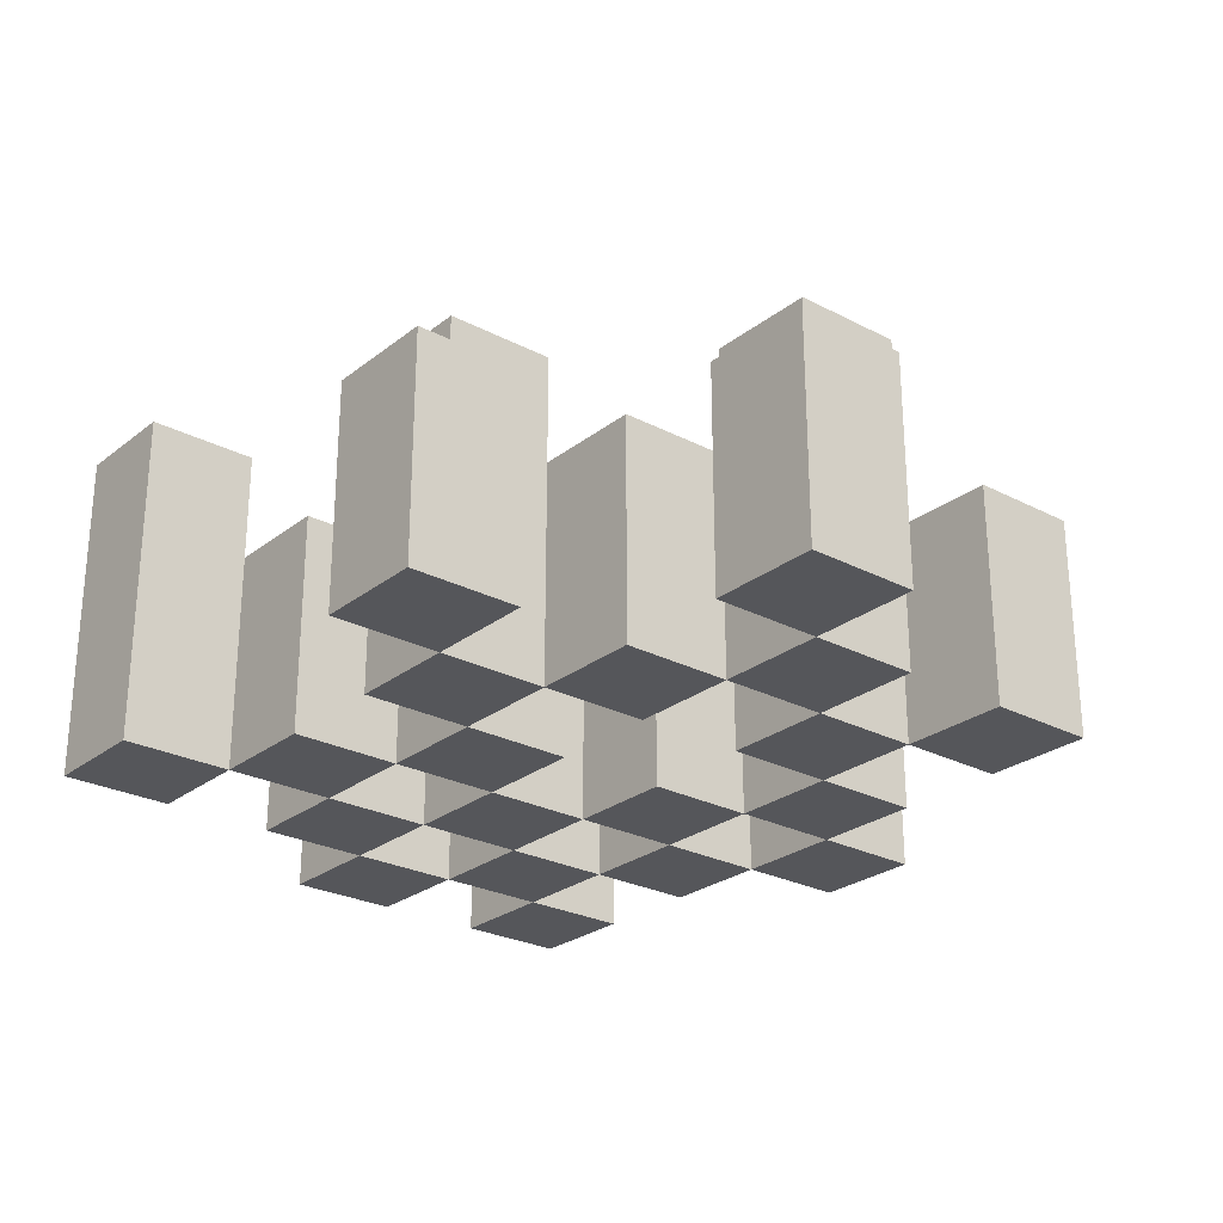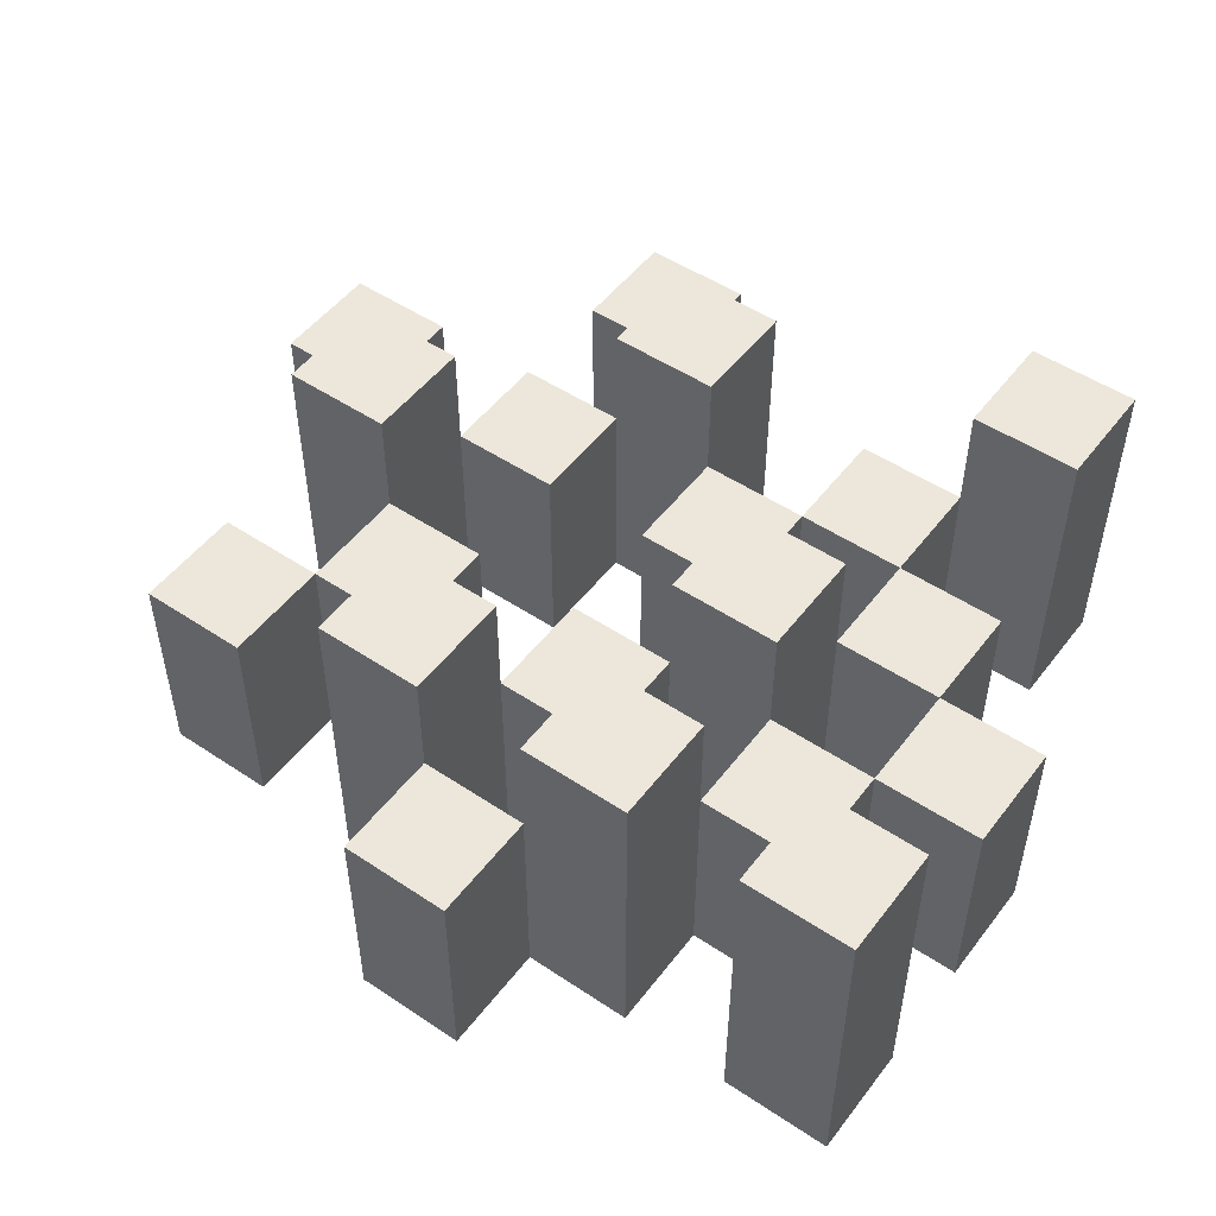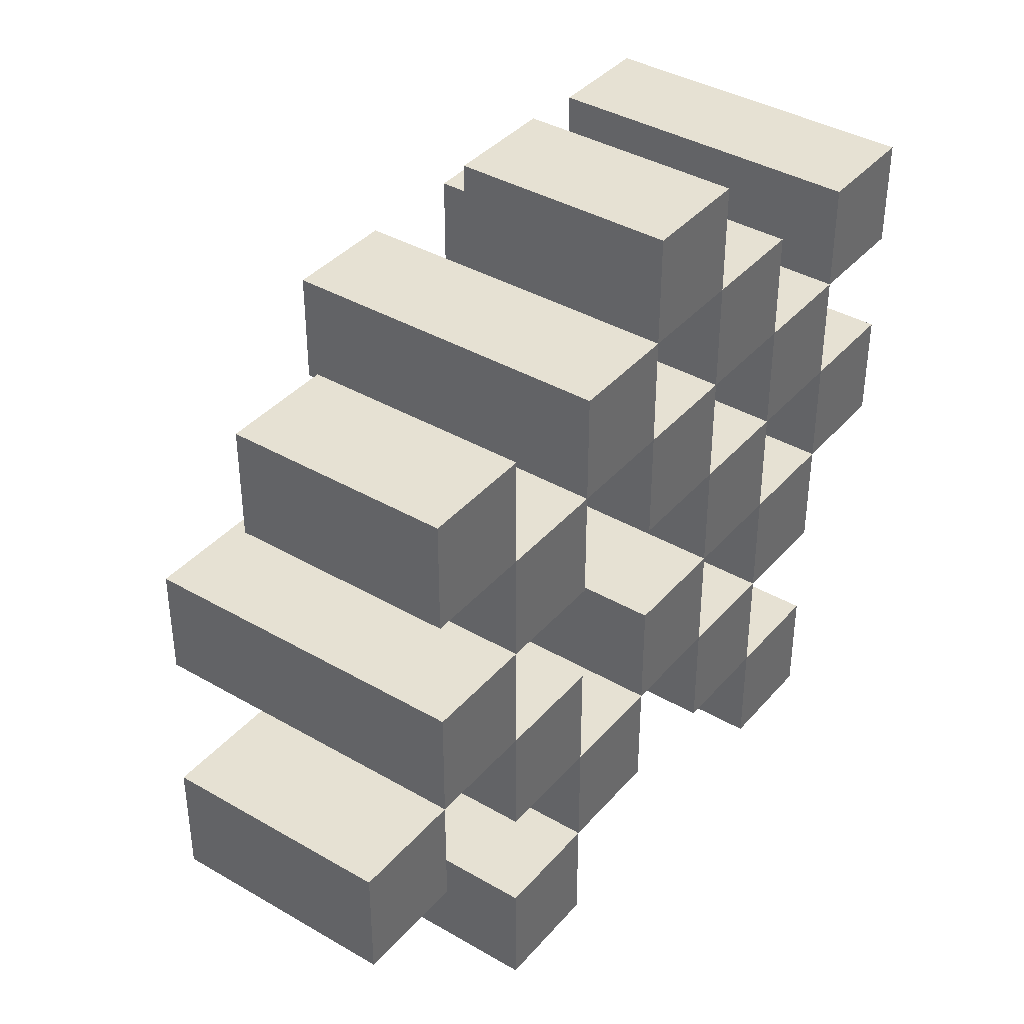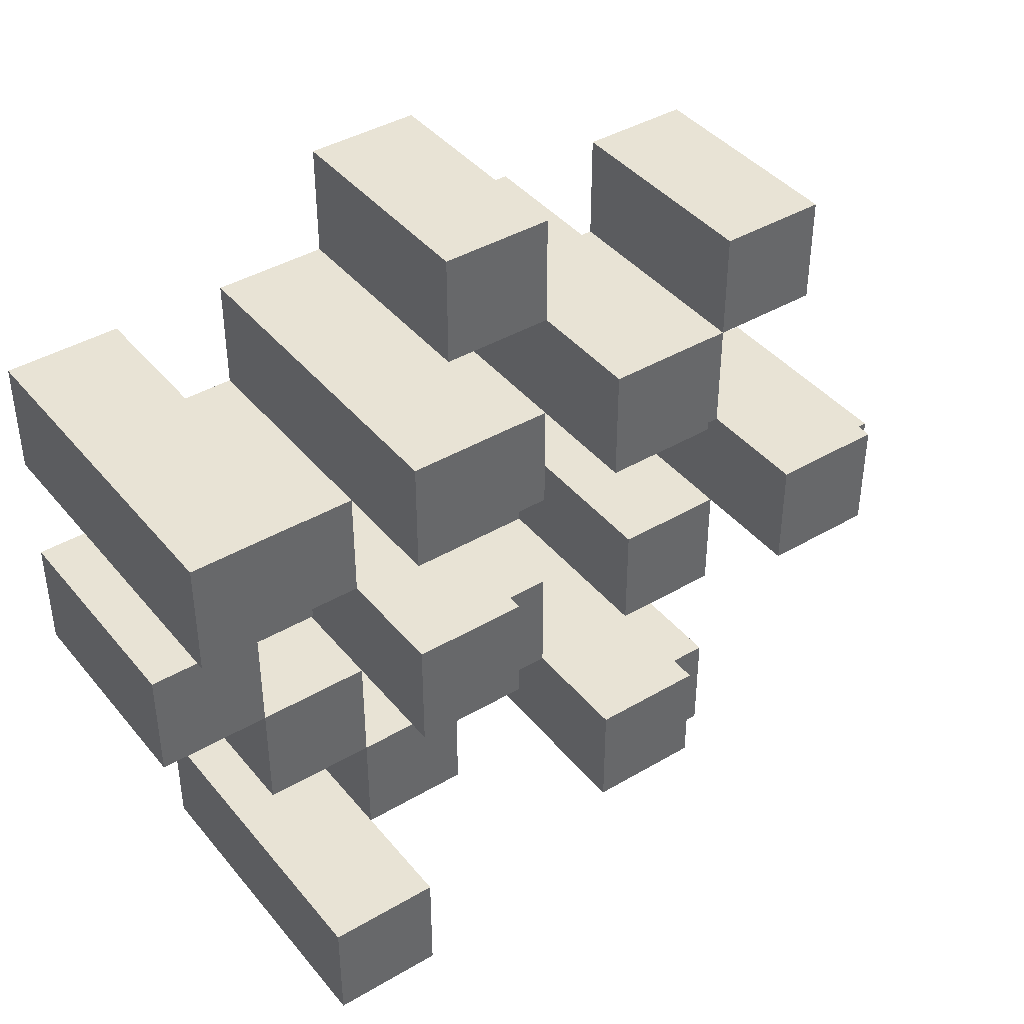
<metadata>
{"format":"obj","ext":"obj","renderer":"f3d","projection":"perspective","resolution":1024,"background":"white","views":[{"elev":-26.1,"azim":-129.5,"up":"+Y"},{"elev":50.6,"azim":36.1,"up":"+Y"},{"elev":38.8,"azim":-53.9,"up":"+Z"},{"elev":41.1,"azim":144.4,"up":"+Z"}]}
</metadata>
<code>
o
v 14.9 0.9 21.3
v 14.9 0.9 21.4
v 14.9 0.9 21.5
v 14.9 0.9 21.6
v 14.9 1.1 21.3
v 14.9 1.1 21.4
v 14.9 1.2 21.5
v 14.9 1.2 21.6
v 14.8 0.9 21
v 14.8 0.9 21.1
v 14.8 0.9 21.2
v 14.8 0.9 21.3
v 14.8 0.9 21.4
v 14.8 0.9 21.5
v 14.8 1.1 21.2
v 14.8 1.1 21.3
v 14.8 1.1 21.4
v 14.8 1.1 21.5
v 14.8 1.2 21
v 14.8 1.2 21.1
v 14.7 0.9 21.1
v 14.7 0.9 21.2
v 14.7 0.9 21.3
v 14.7 0.9 21.4
v 14.7 0.9 21.5
v 14.7 0.9 21.6
v 14.7 1.1 21.1
v 14.7 1.1 21.2
v 14.7 1.1 21.3
v 14.7 1.1 21.4
v 14.7 1.1 21.5
v 14.7 1.2 21.3
v 14.7 1.2 21.4
v 14.7 1.2 21.5
v 14.7 1.2 21.6
v 14.6 0.9 21.2
v 14.6 0.9 21.3
v 14.6 0.9 21.4
v 14.6 0.9 21.5
v 14.6 0.9 21.6
v 14.6 0.9 21.7
v 14.6 1.1 21.2
v 14.6 1.1 21.3
v 14.6 1.1 21.4
v 14.6 1.1 21.5
v 14.6 1.1 21.6
v 14.6 1.1 21.7
v 14.5 0.9 21.1
v 14.5 0.9 21.2
v 14.5 0.9 21.5
v 14.5 0.9 21.6
v 14.5 1.1 21.2
v 14.5 1.1 21.5
v 14.5 1.1 21.6
v 14.5 1.2 21.1
v 14.5 1.2 21.2
v 14.5 1.2 21.5
v 14.5 1.2 21.6
v 14.4 0.9 21
v 14.4 0.9 21.1
v 14.4 0.9 21.2
v 14.4 0.9 21.3
v 14.4 0.9 21.4
v 14.4 0.9 21.5
v 14.4 1.1 21
v 14.4 1.1 21.1
v 14.4 1.1 21.2
v 14.4 1.1 21.3
v 14.4 1.1 21.4
v 14.4 1.1 21.5
v 14.3 0.9 21.3
v 14.3 0.9 21.4
v 14.3 0.9 21.5
v 14.3 0.9 21.6
v 14.3 1.1 21.3
v 14.3 1.1 21.4
v 14.3 1.1 21.5
v 14.3 1.1 21.6
v 14.3 1.2 21.3
v 14.3 1.2 21.4
v 14.2 0.9 21.2
v 14.2 0.9 21.3
v 14.2 1.1 21.2
v 14.2 1.1 21.3
v 14.8 0.9 21.3
v 14.8 0.9 21.4
v 14.8 0.9 21.5
v 14.8 0.9 21.6
v 14.8 1.1 21.3
v 14.8 1.1 21.4
v 14.8 1.1 21.5
v 14.8 1.2 21.5
v 14.8 1.2 21.6
v 14.7 0.9 21
v 14.7 0.9 21.1
v 14.7 0.9 21.2
v 14.7 0.9 21.3
v 14.7 0.9 21.4
v 14.7 0.9 21.5
v 14.7 1.1 21.1
v 14.7 1.1 21.2
v 14.7 1.1 21.3
v 14.7 1.1 21.4
v 14.7 1.1 21.5
v 14.7 1.2 21
v 14.7 1.2 21.1
v 14.6 0.9 21.1
v 14.6 0.9 21.2
v 14.6 0.9 21.3
v 14.6 0.9 21.4
v 14.6 0.9 21.5
v 14.6 0.9 21.6
v 14.6 1.1 21.1
v 14.6 1.1 21.2
v 14.6 1.1 21.3
v 14.6 1.1 21.4
v 14.6 1.1 21.5
v 14.6 1.1 21.6
v 14.6 1.2 21.3
v 14.6 1.2 21.4
v 14.6 1.2 21.5
v 14.6 1.2 21.6
v 14.5 0.9 21.2
v 14.5 0.9 21.3
v 14.5 0.9 21.4
v 14.5 0.9 21.5
v 14.5 0.9 21.6
v 14.5 0.9 21.7
v 14.5 1.1 21.2
v 14.5 1.1 21.3
v 14.5 1.1 21.4
v 14.5 1.1 21.5
v 14.5 1.1 21.6
v 14.5 1.1 21.7
v 14.4 0.9 21.1
v 14.4 0.9 21.2
v 14.4 0.9 21.5
v 14.4 0.9 21.6
v 14.4 1.1 21.1
v 14.4 1.1 21.2
v 14.4 1.1 21.5
v 14.4 1.2 21.1
v 14.4 1.2 21.2
v 14.4 1.2 21.5
v 14.4 1.2 21.6
v 14.3 0.9 21
v 14.3 0.9 21.1
v 14.3 0.9 21.2
v 14.3 0.9 21.3
v 14.3 0.9 21.4
v 14.3 0.9 21.5
v 14.3 1.1 21
v 14.3 1.1 21.1
v 14.3 1.1 21.2
v 14.3 1.1 21.3
v 14.3 1.1 21.4
v 14.3 1.1 21.5
v 14.2 0.9 21.3
v 14.2 0.9 21.4
v 14.2 0.9 21.5
v 14.2 0.9 21.6
v 14.2 1.1 21.3
v 14.2 1.1 21.5
v 14.2 1.1 21.6
v 14.2 1.2 21.3
v 14.2 1.2 21.4
v 14.1 0.9 21.2
v 14.1 0.9 21.3
v 14.1 1.1 21.2
v 14.1 1.1 21.3
v 14.8 0.9 21
v 14.8 1.2 21
v 14.7 0.9 21
v 14.7 1.2 21
v 14.4 0.9 21
v 14.4 1.1 21
v 14.3 0.9 21
v 14.3 1.1 21
v 14.7 0.9 21.1
v 14.7 1.1 21.1
v 14.6 0.9 21.1
v 14.6 1.1 21.1
v 14.5 0.9 21.1
v 14.5 1.2 21.1
v 14.4 0.9 21.1
v 14.4 1.1 21.1
v 14.4 1.2 21.1
v 14.8 0.9 21.2
v 14.8 1.1 21.2
v 14.7 0.9 21.2
v 14.7 1.1 21.2
v 14.6 0.9 21.2
v 14.6 1.1 21.2
v 14.5 0.9 21.2
v 14.5 1.1 21.2
v 14.4 0.9 21.2
v 14.4 1.1 21.2
v 14.3 0.9 21.2
v 14.3 1.1 21.2
v 14.2 0.9 21.2
v 14.2 1.1 21.2
v 14.1 0.9 21.2
v 14.1 1.1 21.2
v 14.9 0.9 21.3
v 14.9 1.1 21.3
v 14.8 0.9 21.3
v 14.8 1.1 21.3
v 14.7 0.9 21.3
v 14.7 1.1 21.3
v 14.7 1.2 21.3
v 14.6 0.9 21.3
v 14.6 1.1 21.3
v 14.6 1.2 21.3
v 14.3 0.9 21.3
v 14.3 1.1 21.3
v 14.3 1.2 21.3
v 14.2 0.9 21.3
v 14.2 1.1 21.3
v 14.2 1.2 21.3
v 14.8 0.9 21.4
v 14.8 1.1 21.4
v 14.7 0.9 21.4
v 14.7 1.1 21.4
v 14.6 0.9 21.4
v 14.6 1.1 21.4
v 14.5 0.9 21.4
v 14.5 1.1 21.4
v 14.4 0.9 21.4
v 14.4 1.1 21.4
v 14.3 0.9 21.4
v 14.3 1.1 21.4
v 14.9 0.9 21.5
v 14.9 1.2 21.5
v 14.8 0.9 21.5
v 14.8 1.1 21.5
v 14.8 1.2 21.5
v 14.7 0.9 21.5
v 14.7 1.1 21.5
v 14.7 1.2 21.5
v 14.6 0.9 21.5
v 14.6 1.1 21.5
v 14.6 1.2 21.5
v 14.5 0.9 21.5
v 14.5 1.1 21.5
v 14.5 1.2 21.5
v 14.4 0.9 21.5
v 14.4 1.1 21.5
v 14.4 1.2 21.5
v 14.3 0.9 21.5
v 14.3 1.1 21.5
v 14.2 0.9 21.5
v 14.2 1.1 21.5
v 14.6 0.9 21.6
v 14.6 1.1 21.6
v 14.5 0.9 21.6
v 14.5 1.1 21.6
v 14.8 0.9 21.1
v 14.8 1.2 21.1
v 14.7 0.9 21.1
v 14.7 1.1 21.1
v 14.7 1.2 21.1
v 14.4 0.9 21.1
v 14.4 1.1 21.1
v 14.3 0.9 21.1
v 14.3 1.1 21.1
v 14.7 0.9 21.2
v 14.7 1.1 21.2
v 14.6 0.9 21.2
v 14.6 1.1 21.2
v 14.5 0.9 21.2
v 14.5 1.1 21.2
v 14.5 1.2 21.2
v 14.4 0.9 21.2
v 14.4 1.1 21.2
v 14.4 1.2 21.2
v 14.8 0.9 21.3
v 14.8 1.1 21.3
v 14.7 0.9 21.3
v 14.7 1.1 21.3
v 14.6 0.9 21.3
v 14.6 1.1 21.3
v 14.5 0.9 21.3
v 14.5 1.1 21.3
v 14.4 0.9 21.3
v 14.4 1.1 21.3
v 14.3 0.9 21.3
v 14.3 1.1 21.3
v 14.2 0.9 21.3
v 14.2 1.1 21.3
v 14.1 0.9 21.3
v 14.1 1.1 21.3
v 14.9 0.9 21.4
v 14.9 1.1 21.4
v 14.8 0.9 21.4
v 14.8 1.1 21.4
v 14.7 0.9 21.4
v 14.7 1.1 21.4
v 14.7 1.2 21.4
v 14.6 0.9 21.4
v 14.6 1.1 21.4
v 14.6 1.2 21.4
v 14.3 0.9 21.4
v 14.3 1.1 21.4
v 14.3 1.2 21.4
v 14.2 0.9 21.4
v 14.2 1.2 21.4
v 14.8 0.9 21.5
v 14.8 1.1 21.5
v 14.7 0.9 21.5
v 14.7 1.1 21.5
v 14.6 0.9 21.5
v 14.6 1.1 21.5
v 14.5 0.9 21.5
v 14.5 1.1 21.5
v 14.4 0.9 21.5
v 14.4 1.1 21.5
v 14.3 0.9 21.5
v 14.3 1.1 21.5
v 14.9 0.9 21.6
v 14.9 1.2 21.6
v 14.8 0.9 21.6
v 14.8 1.2 21.6
v 14.7 0.9 21.6
v 14.7 1.2 21.6
v 14.6 0.9 21.6
v 14.6 1.1 21.6
v 14.6 1.2 21.6
v 14.5 0.9 21.6
v 14.5 1.1 21.6
v 14.5 1.2 21.6
v 14.4 0.9 21.6
v 14.4 1.2 21.6
v 14.3 0.9 21.6
v 14.3 1.1 21.6
v 14.2 0.9 21.6
v 14.2 1.1 21.6
v 14.6 0.9 21.7
v 14.6 1.1 21.7
v 14.5 0.9 21.7
v 14.5 1.1 21.7
v 14.8 0.9 21
v 14.7 0.9 21
v 14.4 0.9 21
v 14.3 0.9 21
v 14.8 0.9 21.1
v 14.7 0.9 21.1
v 14.6 0.9 21.1
v 14.5 0.9 21.1
v 14.4 0.9 21.1
v 14.3 0.9 21.1
v 14.8 0.9 21.2
v 14.7 0.9 21.2
v 14.6 0.9 21.2
v 14.5 0.9 21.2
v 14.4 0.9 21.2
v 14.3 0.9 21.2
v 14.2 0.9 21.2
v 14.1 0.9 21.2
v 14.9 0.9 21.3
v 14.8 0.9 21.3
v 14.7 0.9 21.3
v 14.6 0.9 21.3
v 14.5 0.9 21.3
v 14.4 0.9 21.3
v 14.3 0.9 21.3
v 14.2 0.9 21.3
v 14.1 0.9 21.3
v 14.9 0.9 21.4
v 14.8 0.9 21.4
v 14.7 0.9 21.4
v 14.6 0.9 21.4
v 14.5 0.9 21.4
v 14.4 0.9 21.4
v 14.3 0.9 21.4
v 14.2 0.9 21.4
v 14.9 0.9 21.5
v 14.8 0.9 21.5
v 14.7 0.9 21.5
v 14.6 0.9 21.5
v 14.5 0.9 21.5
v 14.4 0.9 21.5
v 14.3 0.9 21.5
v 14.2 0.9 21.5
v 14.9 0.9 21.6
v 14.8 0.9 21.6
v 14.7 0.9 21.6
v 14.6 0.9 21.6
v 14.5 0.9 21.6
v 14.4 0.9 21.6
v 14.3 0.9 21.6
v 14.2 0.9 21.6
v 14.6 0.9 21.7
v 14.5 0.9 21.7
v 14.4 1.1 21
v 14.3 1.1 21
v 14.7 1.1 21.1
v 14.6 1.1 21.1
v 14.4 1.1 21.1
v 14.3 1.1 21.1
v 14.8 1.1 21.2
v 14.7 1.1 21.2
v 14.6 1.1 21.2
v 14.5 1.1 21.2
v 14.4 1.1 21.2
v 14.3 1.1 21.2
v 14.2 1.1 21.2
v 14.1 1.1 21.2
v 14.9 1.1 21.3
v 14.8 1.1 21.3
v 14.7 1.1 21.3
v 14.6 1.1 21.3
v 14.5 1.1 21.3
v 14.4 1.1 21.3
v 14.3 1.1 21.3
v 14.2 1.1 21.3
v 14.1 1.1 21.3
v 14.9 1.1 21.4
v 14.8 1.1 21.4
v 14.7 1.1 21.4
v 14.6 1.1 21.4
v 14.5 1.1 21.4
v 14.4 1.1 21.4
v 14.3 1.1 21.4
v 14.8 1.1 21.5
v 14.7 1.1 21.5
v 14.6 1.1 21.5
v 14.5 1.1 21.5
v 14.4 1.1 21.5
v 14.3 1.1 21.5
v 14.2 1.1 21.5
v 14.6 1.1 21.6
v 14.5 1.1 21.6
v 14.3 1.1 21.6
v 14.2 1.1 21.6
v 14.6 1.1 21.7
v 14.5 1.1 21.7
v 14.8 1.2 21
v 14.7 1.2 21
v 14.8 1.2 21.1
v 14.7 1.2 21.1
v 14.5 1.2 21.1
v 14.4 1.2 21.1
v 14.5 1.2 21.2
v 14.4 1.2 21.2
v 14.7 1.2 21.3
v 14.6 1.2 21.3
v 14.3 1.2 21.3
v 14.2 1.2 21.3
v 14.7 1.2 21.4
v 14.6 1.2 21.4
v 14.3 1.2 21.4
v 14.2 1.2 21.4
v 14.9 1.2 21.5
v 14.8 1.2 21.5
v 14.7 1.2 21.5
v 14.6 1.2 21.5
v 14.5 1.2 21.5
v 14.4 1.2 21.5
v 14.9 1.2 21.6
v 14.8 1.2 21.6
v 14.7 1.2 21.6
v 14.6 1.2 21.6
v 14.5 1.2 21.6
v 14.4 1.2 21.6
f 5 2 1
f 6 2 5
f 7 4 3
f 8 4 7
f 15 12 11
f 16 12 15
f 17 14 13
f 18 14 17
f 19 10 9
f 20 10 19
f 27 22 21
f 28 22 27
f 29 24 23
f 30 24 29
f 31 26 25
f 32 30 29
f 33 30 32
f 34 26 31
f 35 26 34
f 42 37 36
f 43 37 42
f 44 39 38
f 45 39 44
f 46 41 40
f 47 41 46
f 52 49 48
f 53 51 50
f 54 51 53
f 55 52 48
f 56 52 55
f 57 54 53
f 58 54 57
f 65 60 59
f 66 60 65
f 67 62 61
f 68 62 67
f 69 64 63
f 70 64 69
f 75 72 71
f 76 72 75
f 77 74 73
f 78 74 77
f 79 76 75
f 80 76 79
f 83 82 81
f 84 82 83
f 85 86 89
f 89 86 90
f 87 88 91
f 91 88 92
f 92 88 93
f 94 95 100
f 96 97 101
f 101 97 102
f 98 99 103
f 103 99 104
f 94 100 105
f 105 100 106
f 107 108 113
f 113 108 114
f 109 110 115
f 115 110 116
f 111 112 117
f 117 112 118
f 115 116 119
f 119 116 120
f 117 118 121
f 121 118 122
f 123 124 129
f 129 124 130
f 125 126 131
f 131 126 132
f 127 128 133
f 133 128 134
f 135 136 139
f 139 136 140
f 137 138 141
f 139 140 142
f 142 140 143
f 141 138 144
f 144 138 145
f 146 147 152
f 152 147 153
f 148 149 154
f 154 149 155
f 150 151 156
f 156 151 157
f 158 159 162
f 160 161 163
f 163 161 164
f 162 159 165
f 165 159 166
f 167 168 169
f 169 168 170
f 173 172 171
f 174 172 173
f 177 176 175
f 178 176 177
f 181 180 179
f 182 180 181
f 185 184 183
f 186 184 185
f 187 184 186
f 190 189 188
f 191 189 190
f 194 193 192
f 195 193 194
f 198 197 196
f 199 197 198
f 202 201 200
f 203 201 202
f 206 205 204
f 207 205 206
f 211 209 208
f 211 210 209
f 212 210 211
f 213 210 212
f 217 215 214
f 217 216 215
f 218 216 217
f 219 216 218
f 222 221 220
f 223 221 222
f 226 225 224
f 227 225 226
f 230 229 228
f 231 229 230
f 234 233 232
f 235 233 234
f 236 233 235
f 240 238 237
f 240 239 238
f 241 239 240
f 242 239 241
f 246 244 243
f 246 245 244
f 247 245 246
f 248 245 247
f 251 250 249
f 252 250 251
f 255 254 253
f 256 254 255
f 257 258 259
f 259 258 260
f 260 258 261
f 262 263 264
f 264 263 265
f 266 267 268
f 268 267 269
f 270 271 273
f 271 272 273
f 273 272 274
f 274 272 275
f 276 277 278
f 278 277 279
f 280 281 282
f 282 281 283
f 284 285 286
f 286 285 287
f 288 289 290
f 290 289 291
f 292 293 294
f 294 293 295
f 296 297 299
f 297 298 299
f 299 298 300
f 300 298 301
f 302 303 305
f 303 304 305
f 305 304 306
f 307 308 309
f 309 308 310
f 311 312 313
f 313 312 314
f 315 316 317
f 317 316 318
f 319 320 321
f 321 320 322
f 323 324 325
f 325 324 326
f 326 324 327
f 328 329 331
f 329 330 331
f 331 330 332
f 333 334 335
f 335 334 336
f 337 338 339
f 339 338 340
f 345 342 341
f 346 342 345
f 349 344 343
f 350 344 349
f 352 347 346
f 353 347 352
f 354 349 348
f 355 349 354
f 360 352 351
f 361 352 360
f 362 354 353
f 363 354 362
f 364 356 355
f 365 356 364
f 366 358 357
f 367 358 366
f 368 360 359
f 369 360 368
f 370 362 361
f 371 362 370
f 374 366 365
f 375 366 374
f 377 370 369
f 378 370 377
f 379 372 371
f 380 372 379
f 381 374 373
f 382 374 381
f 384 377 376
f 385 377 384
f 386 379 378
f 387 379 386
f 388 381 380
f 389 381 388
f 390 383 382
f 391 383 390
f 392 388 387
f 393 388 392
f 394 395 398
f 398 395 399
f 396 397 401
f 401 397 402
f 400 401 409
f 409 401 410
f 402 403 411
f 411 403 412
f 404 405 413
f 413 405 414
f 406 407 415
f 415 407 416
f 408 409 417
f 417 409 418
f 418 419 424
f 424 419 425
f 420 421 426
f 426 421 427
f 422 423 428
f 428 423 429
f 429 430 433
f 433 430 434
f 431 432 435
f 435 432 436
f 437 438 439
f 439 438 440
f 441 442 443
f 443 442 444
f 445 446 449
f 449 446 450
f 447 448 451
f 451 448 452
f 453 454 459
f 459 454 460
f 455 456 461
f 461 456 462
f 457 458 463
f 463 458 464

</code>
